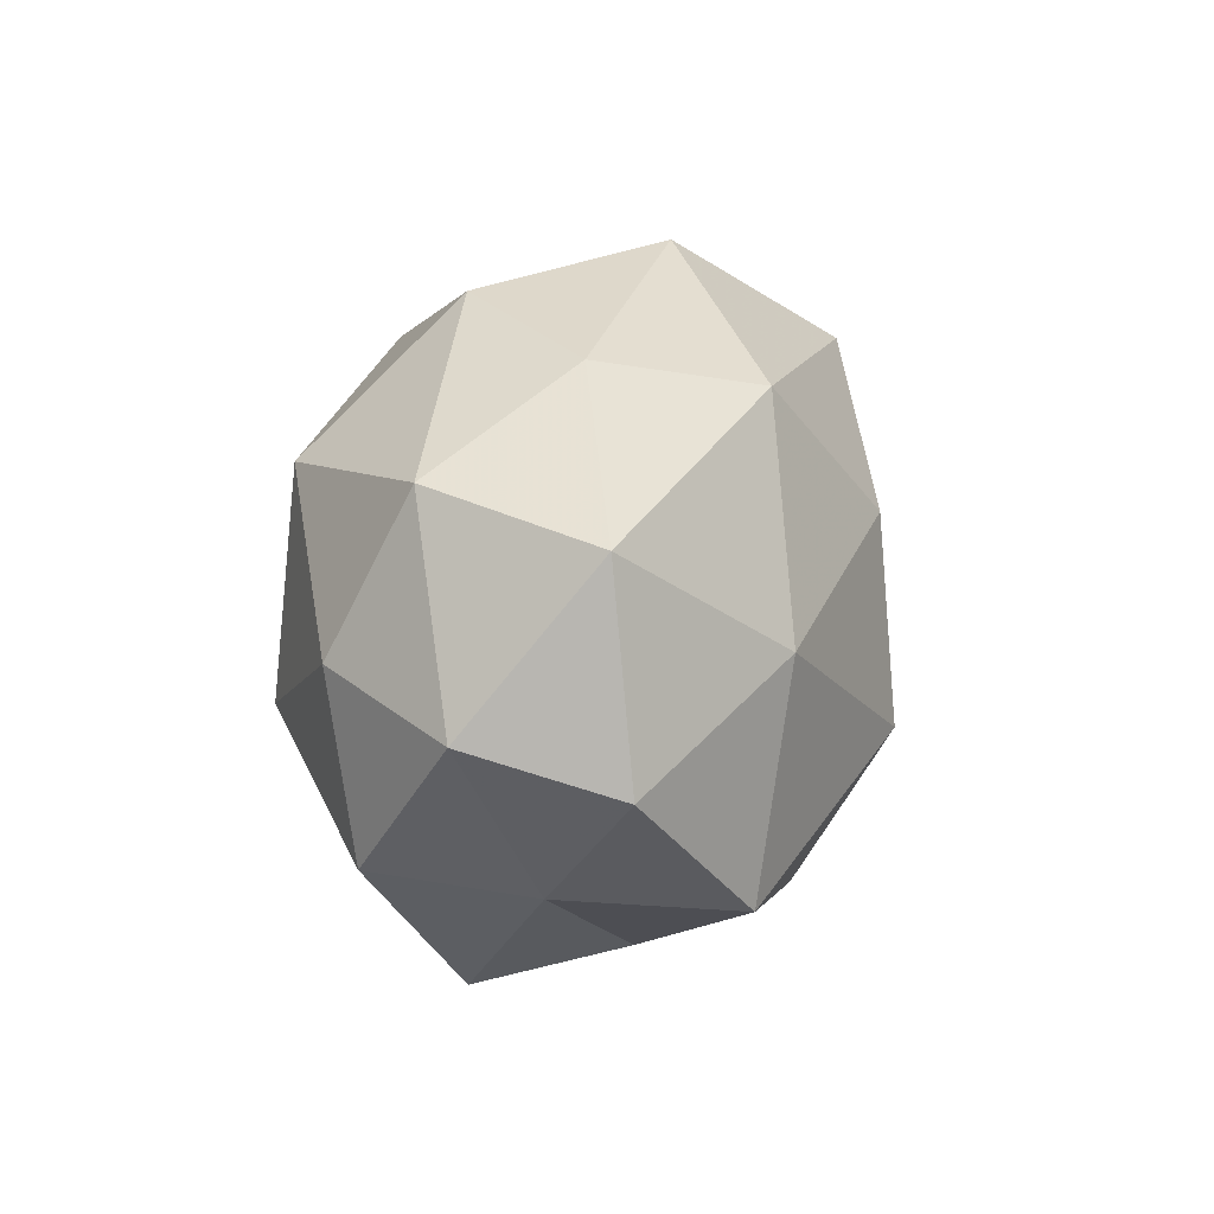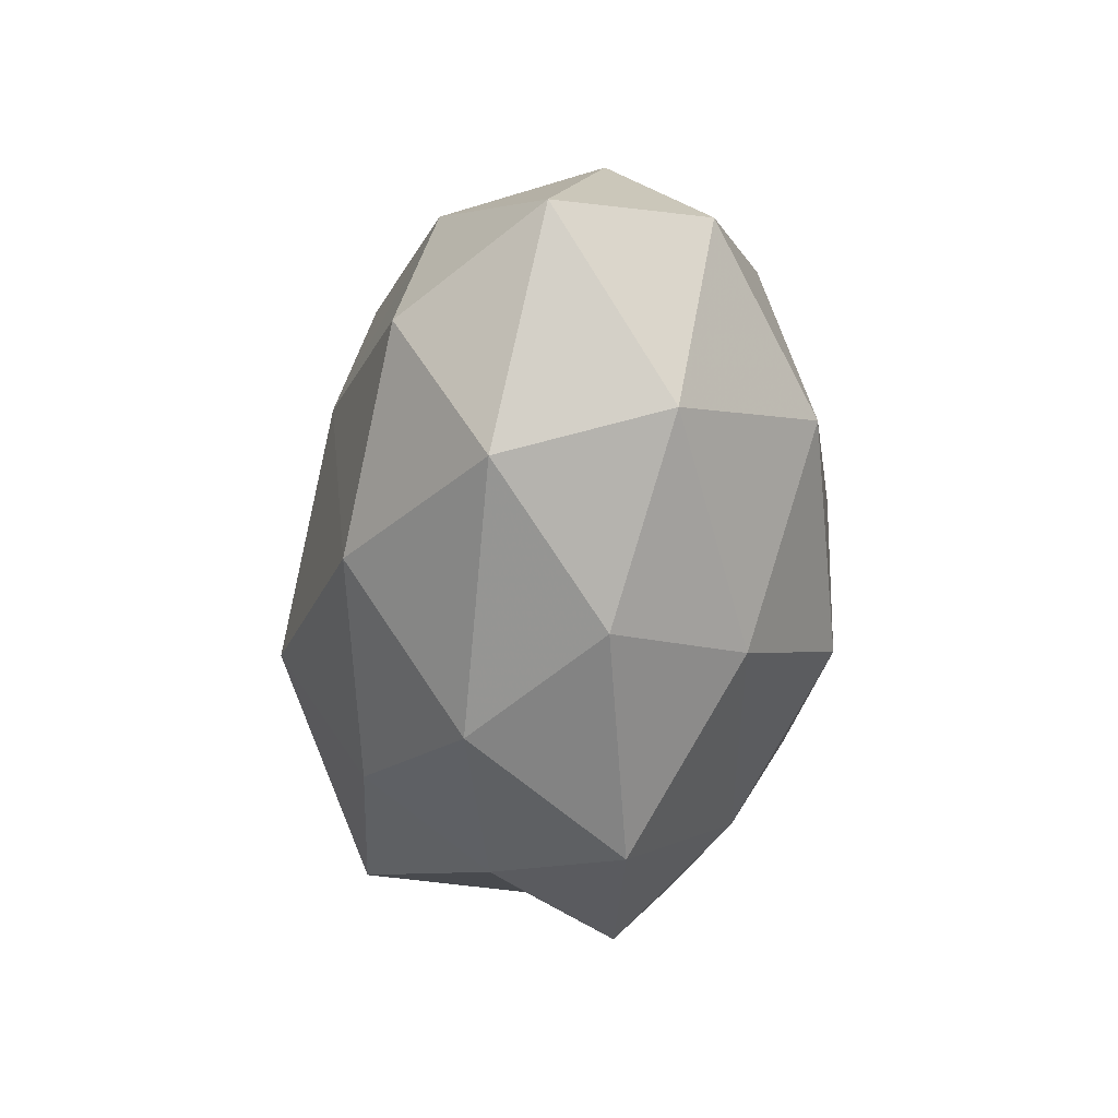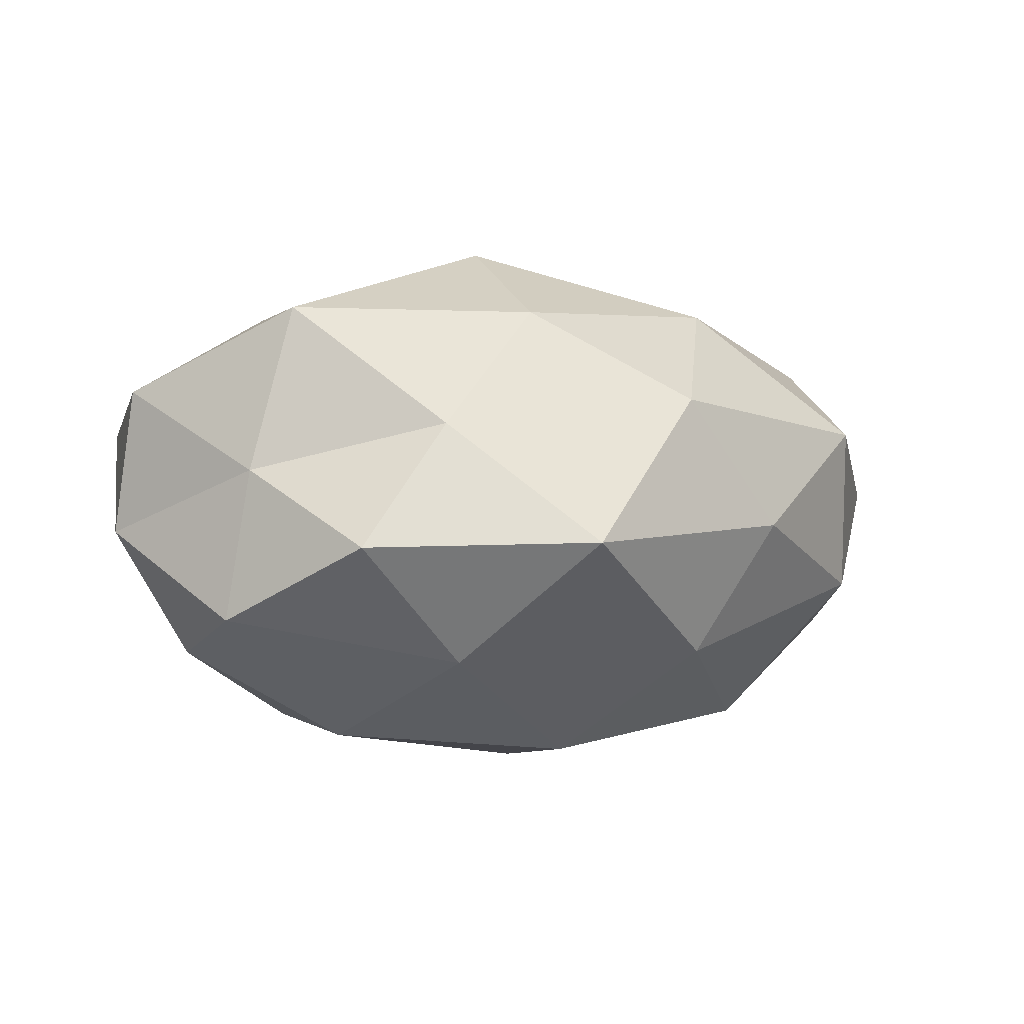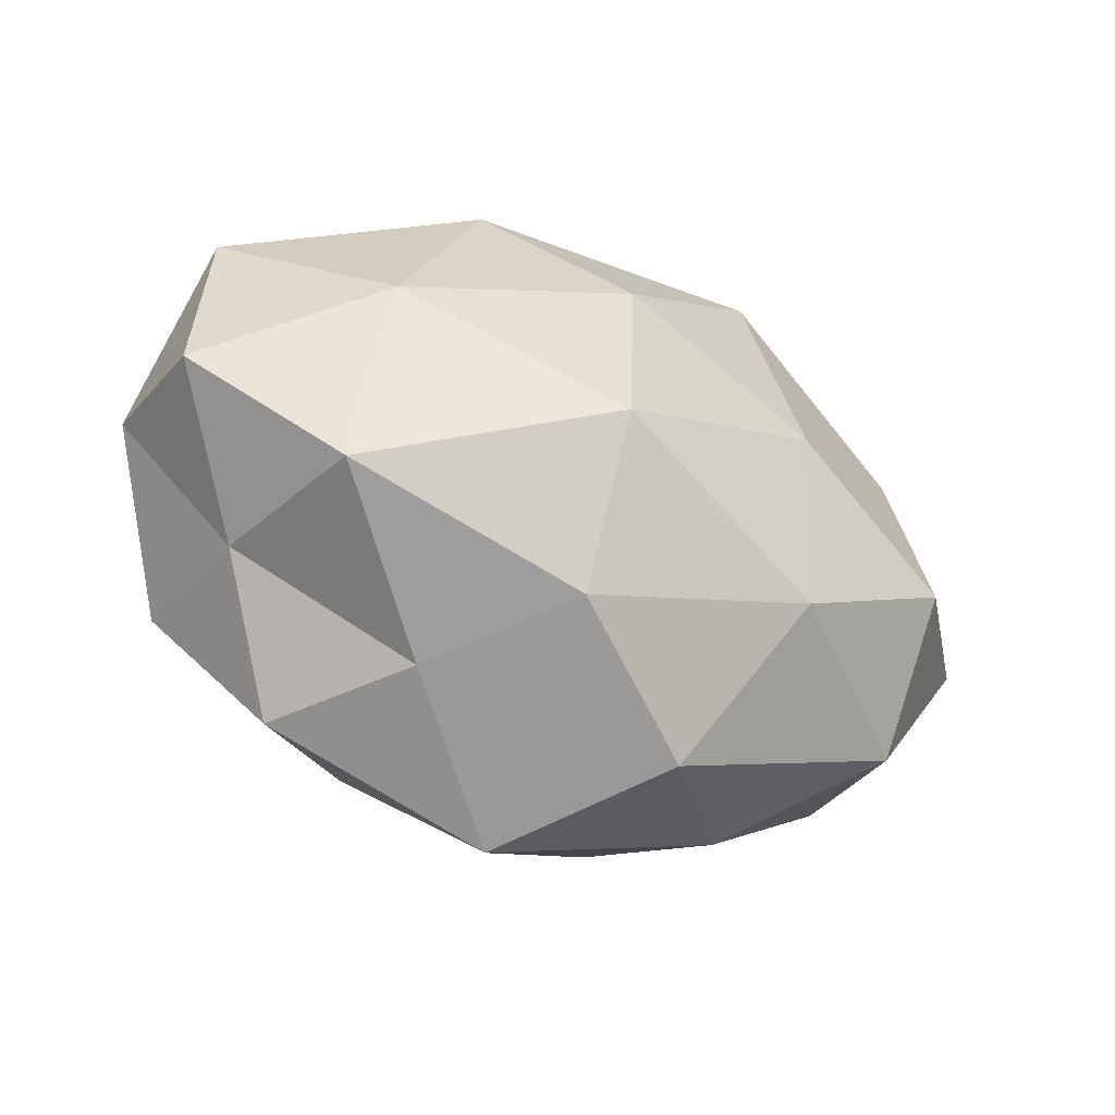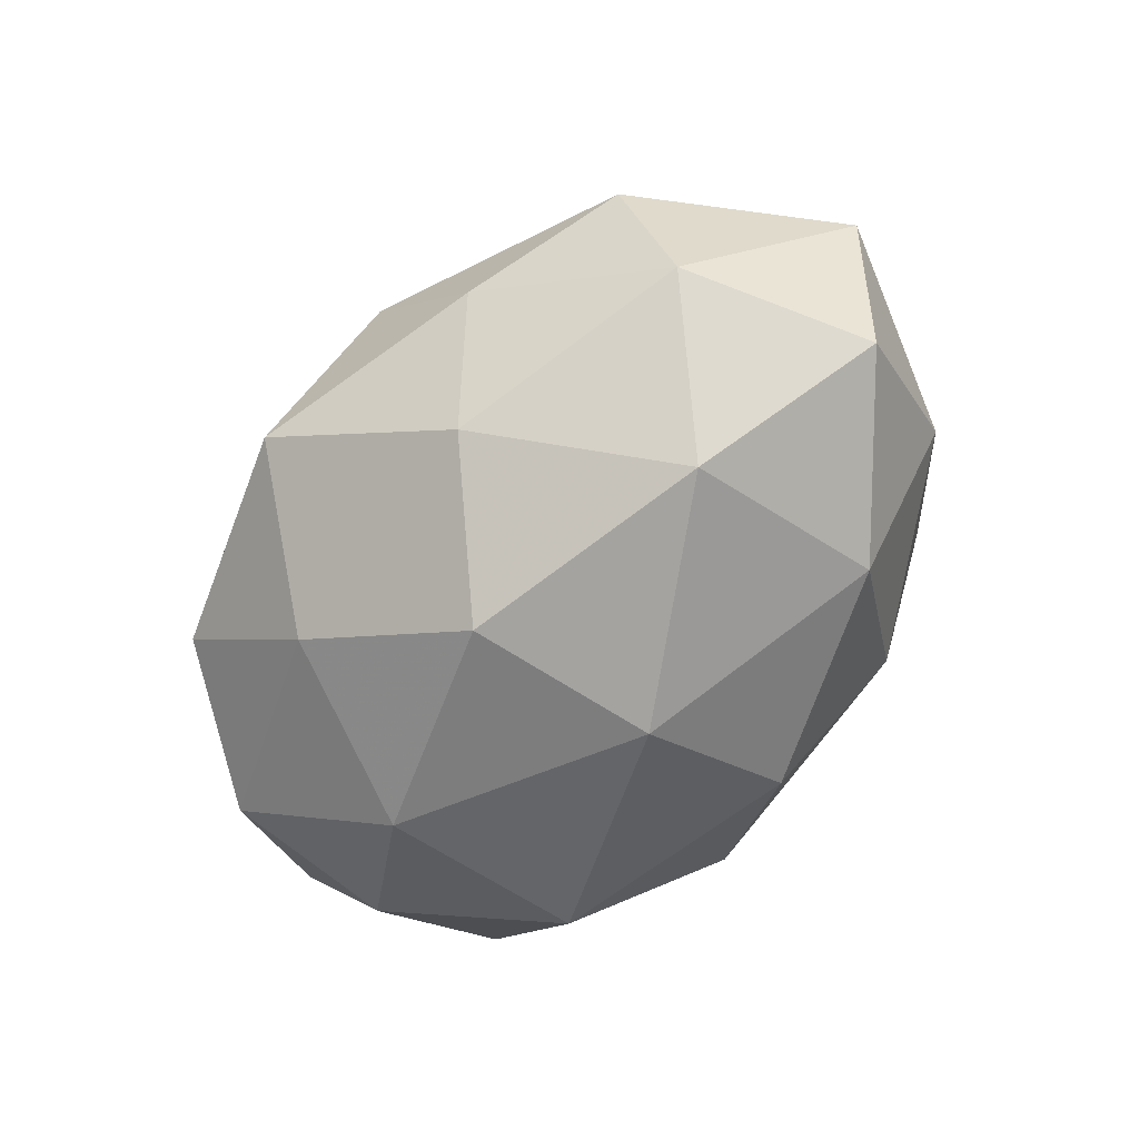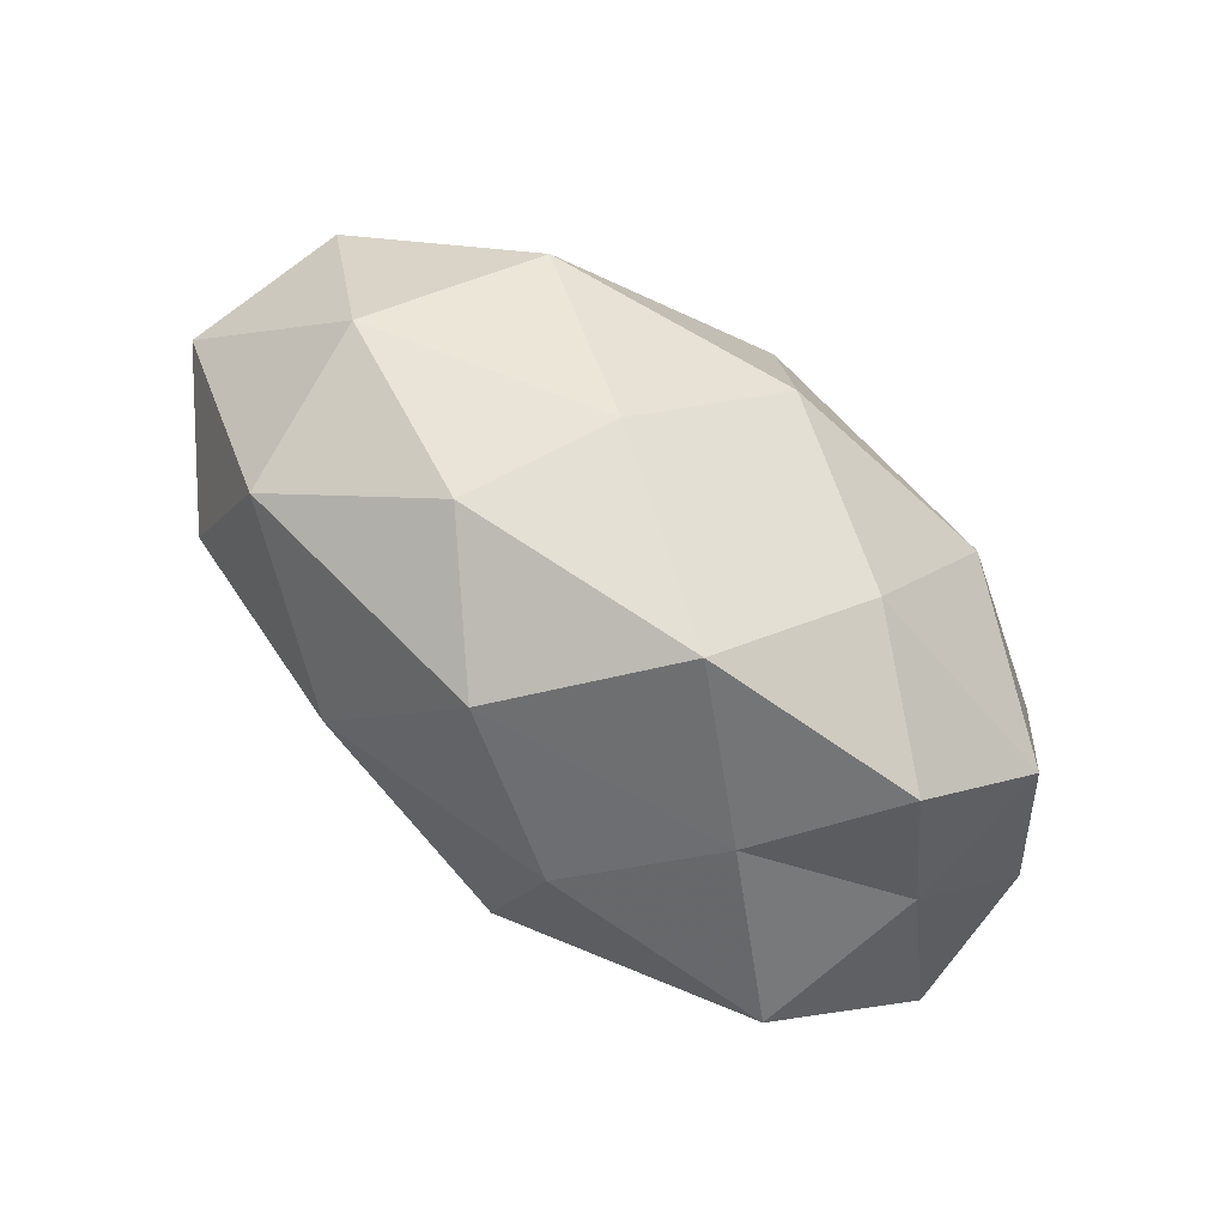
<metadata>
{"format":"obj","ext":"obj","renderer":"f3d","projection":"perspective","resolution":1024,"background":"white","views":[{"elev":14.2,"azim":-79.3,"up":"+Y"},{"elev":-43.9,"azim":86.5,"up":"+Y"},{"elev":-5.9,"azim":-21.8,"up":"+Z"},{"elev":-43.7,"azim":-28.8,"up":"+Y"},{"elev":-62.0,"azim":51.9,"up":"+Z"},{"elev":-79.8,"azim":141.9,"up":"+Y"}]}
</metadata>
<code>
v -0.04399 -0.01831 -0.01697
v 0.02047 0.03596 -0.008568
v 0.01594 0.02926 0.02516
v 0.04298 -0.0254 0.01045
v 0.04655 0.02185 -0.00245
v 0.04496 -0.006163 0.02173
v -0.02542 0.0205 -0.02837
v -0.003 -0.04412 -0.007771
v -0.01411 0.0377 -0.01194
v 0.03349 0.0195 -0.02231
v -0.01598 -0.02823 -0.02232
v 0.0424 0.01608 0.01715
v -0.02082 0.02944 0.02219
v 0.001089 0.04203 0.007865
v 0.02176 -0.02133 0.0264
v -0.007269 -0.01094 0.03495
v -0.006908 -0.0302 0.02345
v -0.03686 -0.02273 0.02328
v 0.005218 0.008381 -0.03421
v -0.05109 0.01819 0.01085
v -0.04413 0.02261 -0.01023
v -0.05391 -0.006095 0.01367
v -0.005042 0.01315 0.03252
v 0.05375 0.003893 -0.01408
v 0.0592 -0.001263 0.005064
v -0.03356 0.004306 0.02662
v -0.0279 0.03279 0.003788
v 0.01729 -0.02932 -0.02035
v -0.04381 0.003465 -0.02023
v -0.01994 -0.03406 0.007624
v 0.0333 -0.006951 -0.02793
v -0.02526 -0.006617 -0.03146
v 0.02597 -0.03514 -0.003744
v -0.03141 -0.03541 -0.008614
v -0.05488 -0.001111 -0.004498
v 0.04562 -0.01918 -0.01004
v -0.04182 -0.02099 0.002146
v 0.03099 0.03473 0.009083
v 0.003228 -0.0159 -0.03335
v 0.01189 -0.03918 0.01171
v 0.005335 0.02955 -0.02479
v 0.02154 0.00385 0.02918
f 10 2 5
f 2 9 14
f 13 3 14
f 4 6 15
f 16 17 15
f 18 17 16
f 21 9 7
f 13 23 3
f 24 10 5
f 25 6 4
f 5 12 25
f 25 12 6
f 24 5 25
f 18 16 26
f 26 13 20
f 22 18 26
f 22 26 20
f 26 23 13
f 26 16 23
f 14 9 27
f 27 13 14
f 20 13 27
f 21 27 9
f 20 27 21
f 28 8 11
f 29 21 7
f 18 30 17
f 31 19 10
f 24 31 10
f 1 32 11
f 19 32 7
f 1 29 32
f 7 32 29
f 28 33 8
f 34 1 11
f 11 8 34
f 30 34 8
f 20 21 35
f 22 20 35
f 35 29 1
f 35 21 29
f 25 4 36
f 24 25 36
f 24 36 31
f 36 28 31
f 36 4 33
f 36 33 28
f 22 37 18
f 37 30 18
f 37 1 34
f 37 34 30
f 35 1 37
f 22 35 37
f 5 2 38
f 12 38 3
f 5 38 12
f 38 2 14
f 14 3 38
f 39 28 11
f 31 39 19
f 31 28 39
f 11 32 39
f 19 39 32
f 4 15 40
f 40 15 17
f 30 8 40
f 17 30 40
f 33 4 40
f 40 8 33
f 2 41 9
f 7 9 41
f 10 41 2
f 41 19 7
f 10 19 41
f 12 3 42
f 6 12 42
f 42 15 6
f 16 15 42
f 42 3 23
f 23 16 42

</code>
